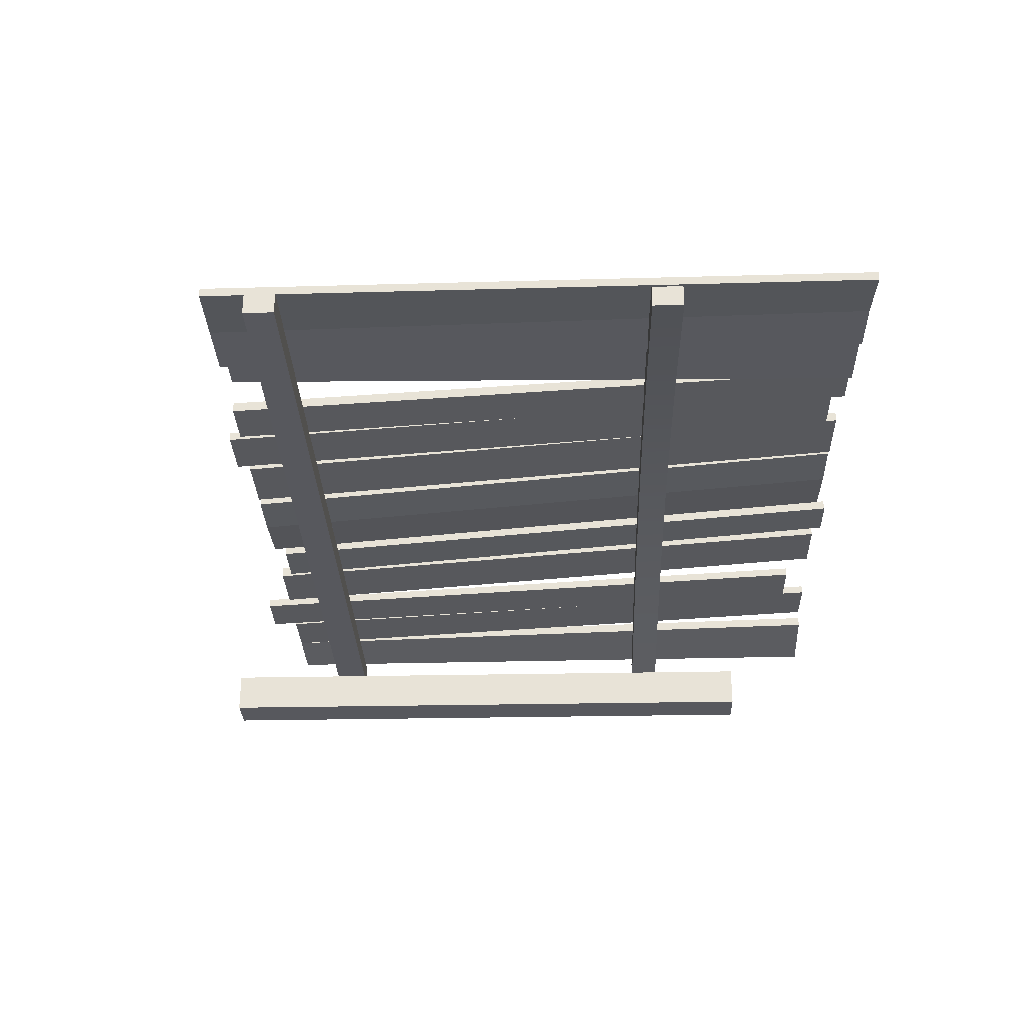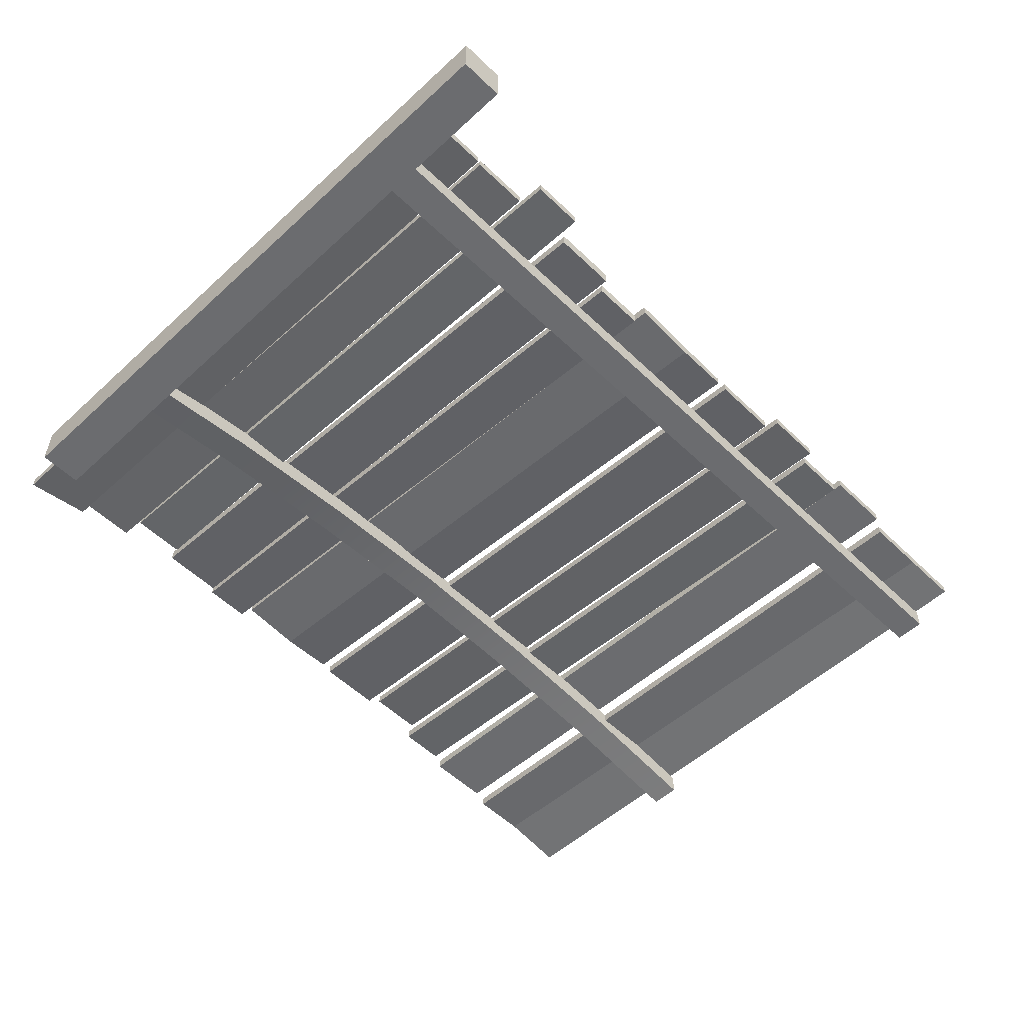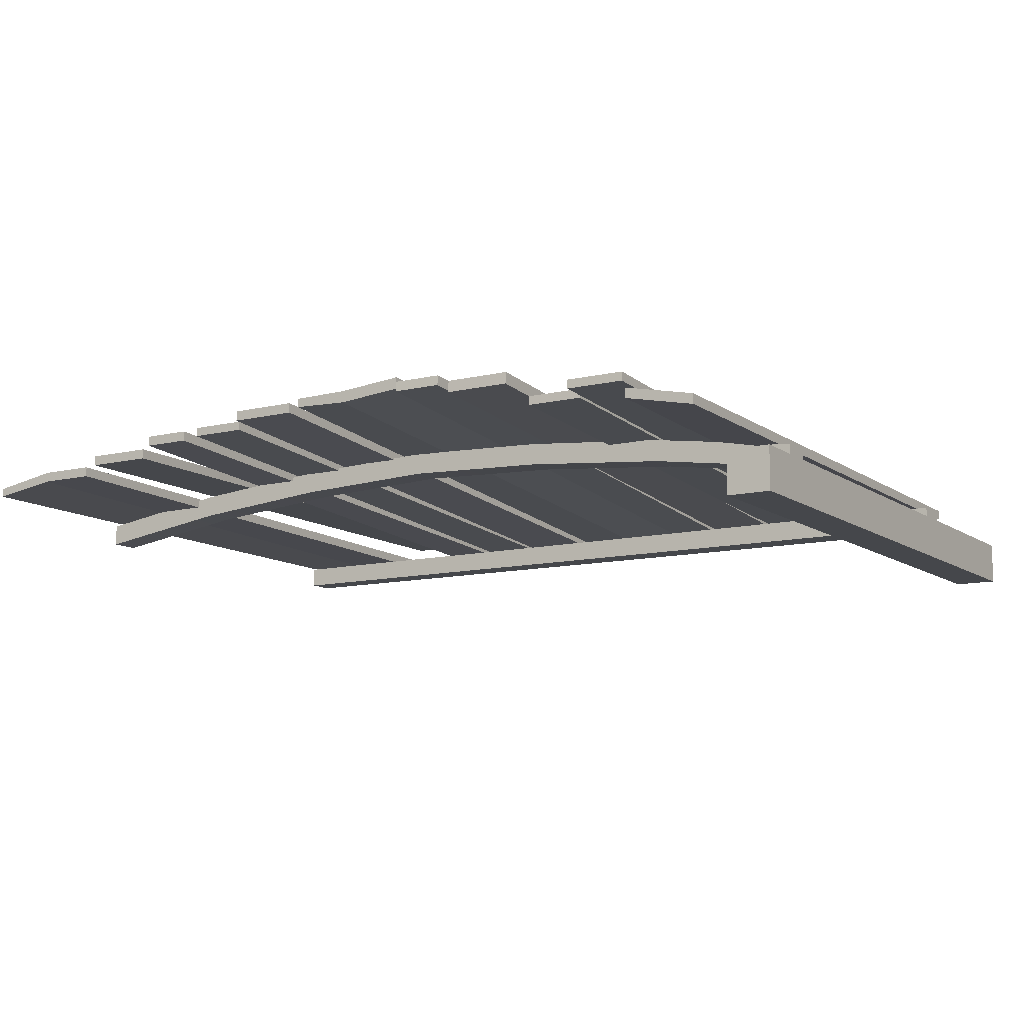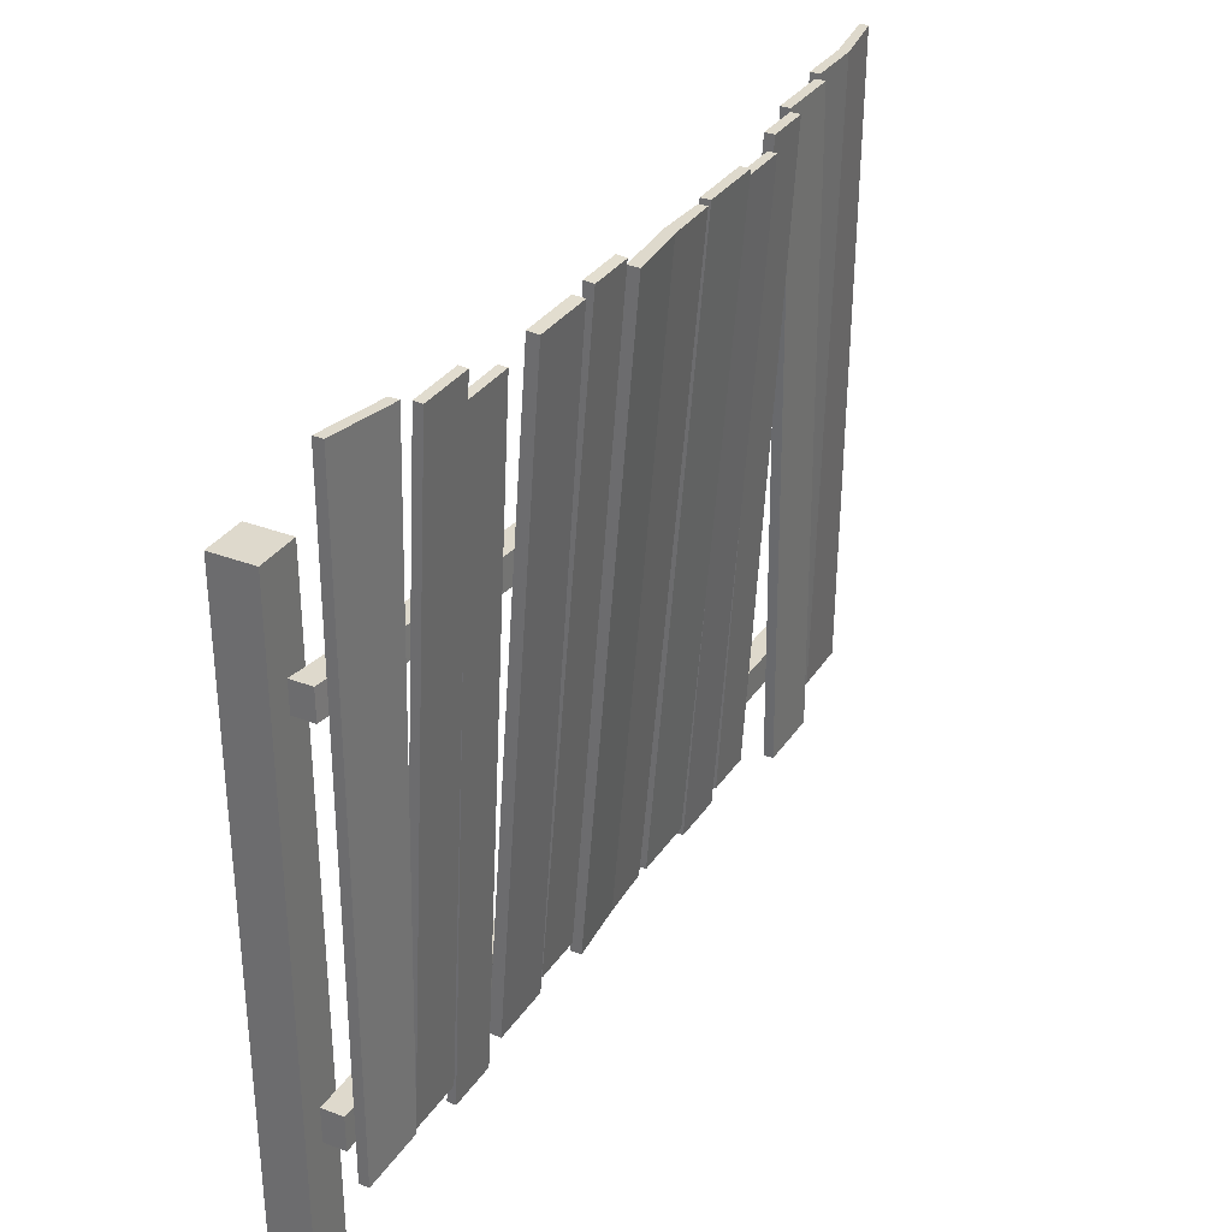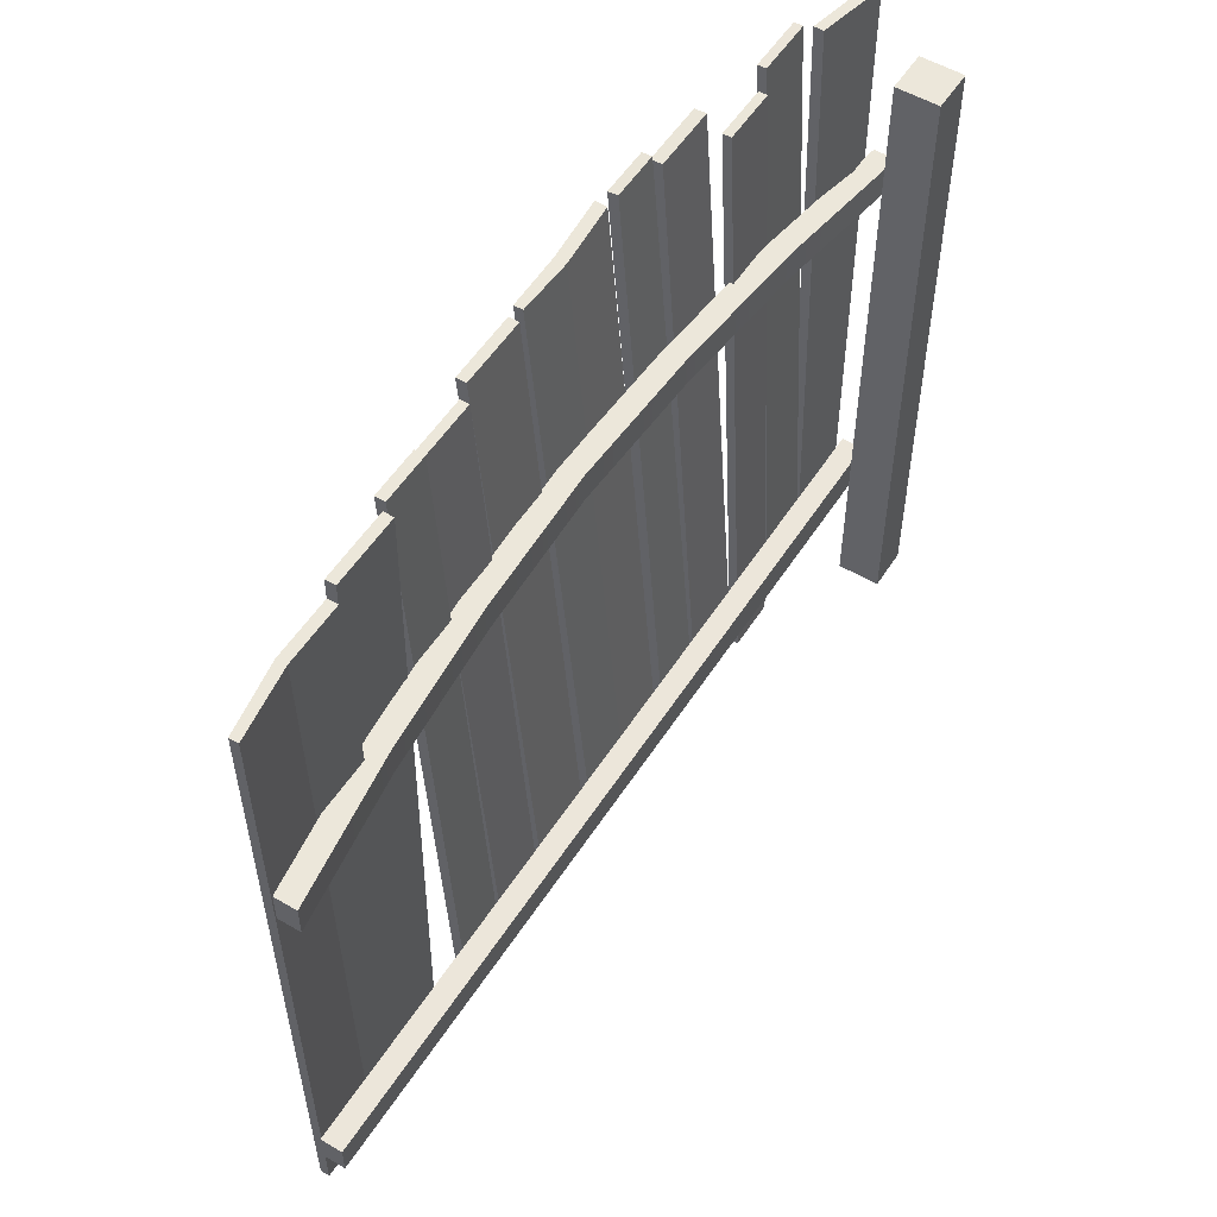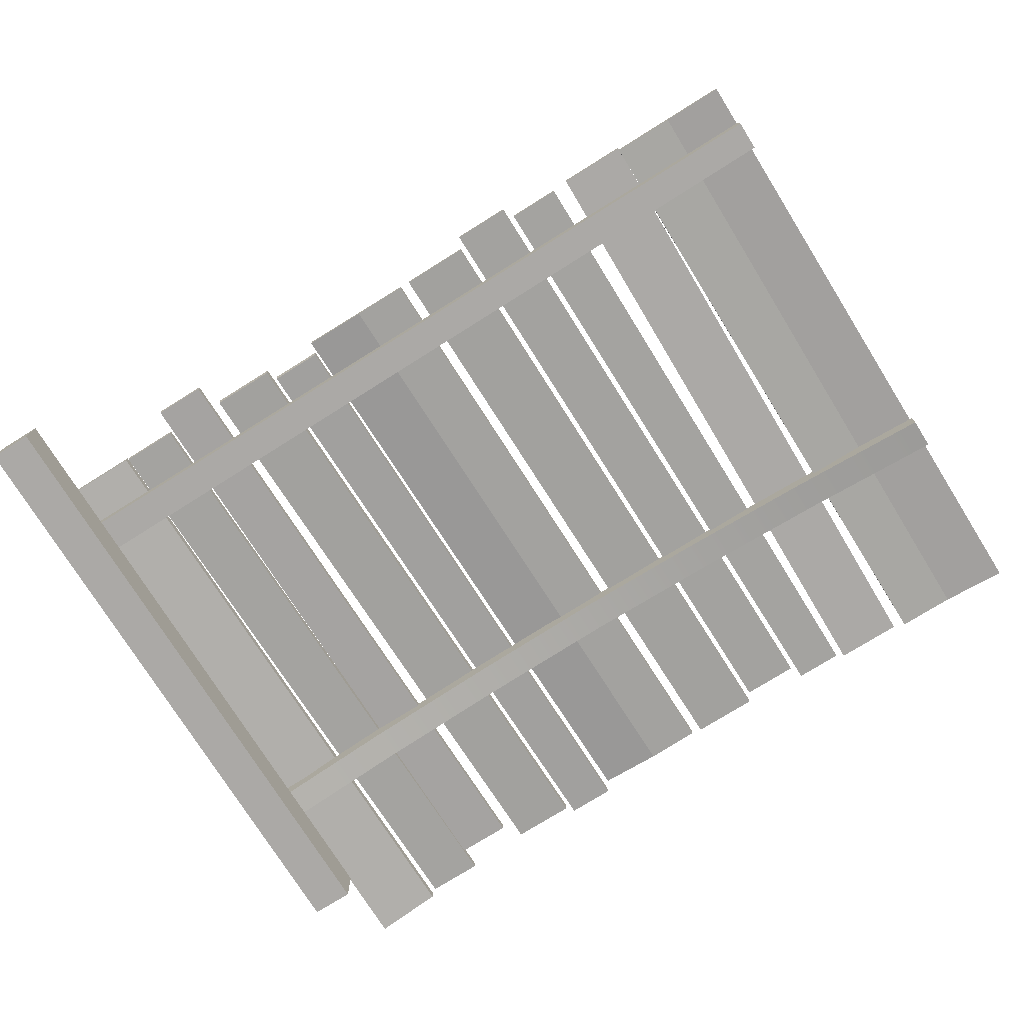
<metadata>
{"format":"obj","ext":"obj","renderer":"f3d","projection":"perspective","resolution":1024,"background":"white","views":[{"elev":-28.9,"azim":91.8,"up":"+Z"},{"elev":-53.7,"azim":-45.6,"up":"+Z"},{"elev":-10.6,"azim":-148.7,"up":"+Z"},{"elev":32.2,"azim":-61.7,"up":"+Y"},{"elev":53.8,"azim":122.1,"up":"+Y"},{"elev":-75.5,"azim":32.0,"up":"+Z"}]}
</metadata>
<code>
o wood_fance_m2_t1
v -100.6 38 -2
v -100.6 38 -7
v -100.6 30 -7
v -100.6 30 -2
v 99.45 37 -7
v 99.45 30 -7
v 99.45 37 -2
v 99.45 30 -2
v -100.6 127 -2
v -100.6 127 -7
v -100.6 120 -7
v -100.6 120 -2
v 66.12 127 -2.15
v 99.45 127 -7
v 99.45 120 -7
v 66.12 120 -2.15
v 99.45 127 -2
v 99.45 120 -2
v -67.22 127 2.85
v -67.22 120 2.85
v 66.12 120 2.85
v -67.22 127 -2.15
v 66.12 127 2.85
v 32.78 127 0.7598
v 32.78 127 5.76
v -0.55 127 2.053
v -0.55 127 7.053
v -33.88 127 0.7598
v -33.88 127 5.76
v -67.22 120 -2.15
v -33.88 120 0.7598
v -33.88 120 5.76
v -0.55 120 2.053
v -0.55 120 7.053
v 32.78 120 0.7598
v 32.78 120 5.76
v -97.69 170 0.8724
v -97.69 170 -1.388
v -97.69 20 -2
v -97.69 20 0.2599
v -81.92 170 1.887
v -81.92 20 -2
v -81.92 170 4.147
v -81.92 20 0.2599
v -105.6 150 -7
v -105.6 150 -17
v -105.6 2e-06 -17
v -105.6 2e-06 -7
v -95.57 150 -17
v -95.57 2e-06 -17
v -95.57 150 -7
v -95.57 2e-06 -7
v -81.12 169.8 7.781
v -81.12 169.9 5.784
v -81.12 20.17 -2.366
v -81.12 20.06 -0.3693
v -67.87 169.9 5.784
v -67.87 20.17 -2.366
v -67.87 169.8 7.781
v -67.87 20.06 -0.3693
v -67.62 163.9 7.076
v -67.62 164 5.079
v -66.76 14.26 -2.802
v -66.76 14.15 -0.8052
v -54.76 164 5.079
v -54.76 14.26 -2.802
v -54.76 163.9 7.076
v -54.76 14.15 -0.8052
v -52.35 169.7 11.62
v -52.35 169.9 8.982
v -52.35 20.3 -2.024
v -52.35 20.1 0.6185
v -37.37 169.9 8.982
v -37.37 20.3 -2.024
v -37.37 169.7 11.62
v -37.37 20.1 0.6185
v -36.05 172 12.57
v -36.05 172.2 10.32
v -36.05 22.94 -1.988
v -36.05 22.72 0.2613
v -24.88 172.2 10.32
v -24.05 22.94 -1.988
v -24.88 172 12.57
v -24.05 22.72 0.2613
v -23.47 170 14.26
v -23.47 170 11.61
v -23.47 20 -0.7067
v -23.47 20 1.943
v -8.489 170 10.32
v -8.489 20 -2
v -8.489 170 12.97
v -8.489 20 0.6498
v 4.261 170 10.81
v 4.261 20 -2
v 4.261 170 12.81
v 4.261 20 5e-06
v 6.868 170 12.09
v 6.868 170 9.827
v 6.868 20 -2
v 6.868 20 0.2599
v 22.64 170 9.827
v 22.64 20 -2
v 22.64 170 12.09
v 22.64 20 0.2599
v 38.81 170 9.13
v 38.81 170 6.87
v 38.81 20 -2
v 38.81 20 0.2599
v 49.97 170 6.87
v 50.81 20 -2
v 49.97 170 9.13
v 50.81 20 0.2599
v 24.1 167.1 10.35
v 24.1 167.1 8.348
v 24.1 17.12 -2
v 24.1 17.12 5e-06
v 37.35 167.1 8.348
v 37.35 17.12 -2
v 37.35 167.1 10.35
v 37.35 17.12 6e-06
v 70.29 170 3.709
v 70.29 170 1.449
v 70.29 20 -2
v 70.29 20 0.2599
v 83.63 170 1.449
v 84.63 20 -2
v 83.63 170 3.709
v 84.63 20 0.2599
v 51.77 170 6.173
v 51.77 170 3.913
v 54.65 20 3.913
v 54.65 20 6.173
v 67.55 170 3.913
v 70.43 20 3.913
v 67.55 170 6.173
v 70.43 20 6.173
v 98.98 170 -0.8593
v 98.98 20 -2
v 98.98 170 1.141
v 98.98 20 9e-06
f 1 2 3 4
f 2 5 6 3
f 5 7 8 6
f 7 1 4 8
f 4 3 6 8
f 7 5 2 1
f 9 10 11 12
f 13 14 15 16
f 14 17 18 15
f 19 9 12 20
f 21 16 15 18
f 19 22 10 9
f 17 14 13 23
f 23 13 24 25
f 25 24 26 27
f 27 26 28 29
f 29 28 22 19
f 12 11 30 20
f 20 30 31 32
f 32 31 33 34
f 34 33 35 36
f 36 35 16 21
f 17 23 21 18
f 23 25 36 21
f 25 27 34 36
f 27 29 32 34
f 29 19 20 32
f 10 22 30 11
f 22 28 31 30
f 28 26 33 31
f 26 24 35 33
f 24 13 16 35
f 37 38 39 40
f 38 41 42 39
f 41 43 44 42
f 43 37 40 44
f 40 39 42 44
f 43 41 38 37
f 45 46 47 48
f 46 49 50 47
f 49 51 52 50
f 51 45 48 52
f 48 47 50 52
f 51 49 46 45
f 53 54 55 56
f 54 57 58 55
f 57 59 60 58
f 59 53 56 60
f 56 55 58 60
f 59 57 54 53
f 61 62 63 64
f 62 65 66 63
f 65 67 68 66
f 67 61 64 68
f 64 63 66 68
f 67 65 62 61
f 69 70 71 72
f 70 73 74 71
f 73 75 76 74
f 75 69 72 76
f 72 71 74 76
f 75 73 70 69
f 77 78 79 80
f 78 81 82 79
f 81 83 84 82
f 83 77 80 84
f 80 79 82 84
f 83 81 78 77
f 85 86 87 88
f 86 89 90 87
f 91 85 88 92
f 88 87 90 92
f 91 89 86 85
f 89 93 94 90
f 93 95 96 94
f 95 91 92 96
f 92 90 94 96
f 95 93 89 91
f 97 98 99 100
f 98 101 102 99
f 101 103 104 102
f 103 97 100 104
f 100 99 102 104
f 103 101 98 97
f 105 106 107 108
f 106 109 110 107
f 109 111 112 110
f 111 105 108 112
f 108 107 110 112
f 111 109 106 105
f 113 114 115 116
f 114 117 118 115
f 117 119 120 118
f 119 113 116 120
f 116 115 118 120
f 119 117 114 113
f 121 122 123 124
f 122 125 126 123
f 127 121 124 128
f 124 123 126 128
f 127 125 122 121
f 129 130 131 132
f 130 133 134 131
f 133 135 136 134
f 135 129 132 136
f 132 131 134 136
f 135 133 130 129
f 125 137 138 126
f 137 139 140 138
f 139 127 128 140
f 128 126 138 140
f 139 137 125 127

</code>
